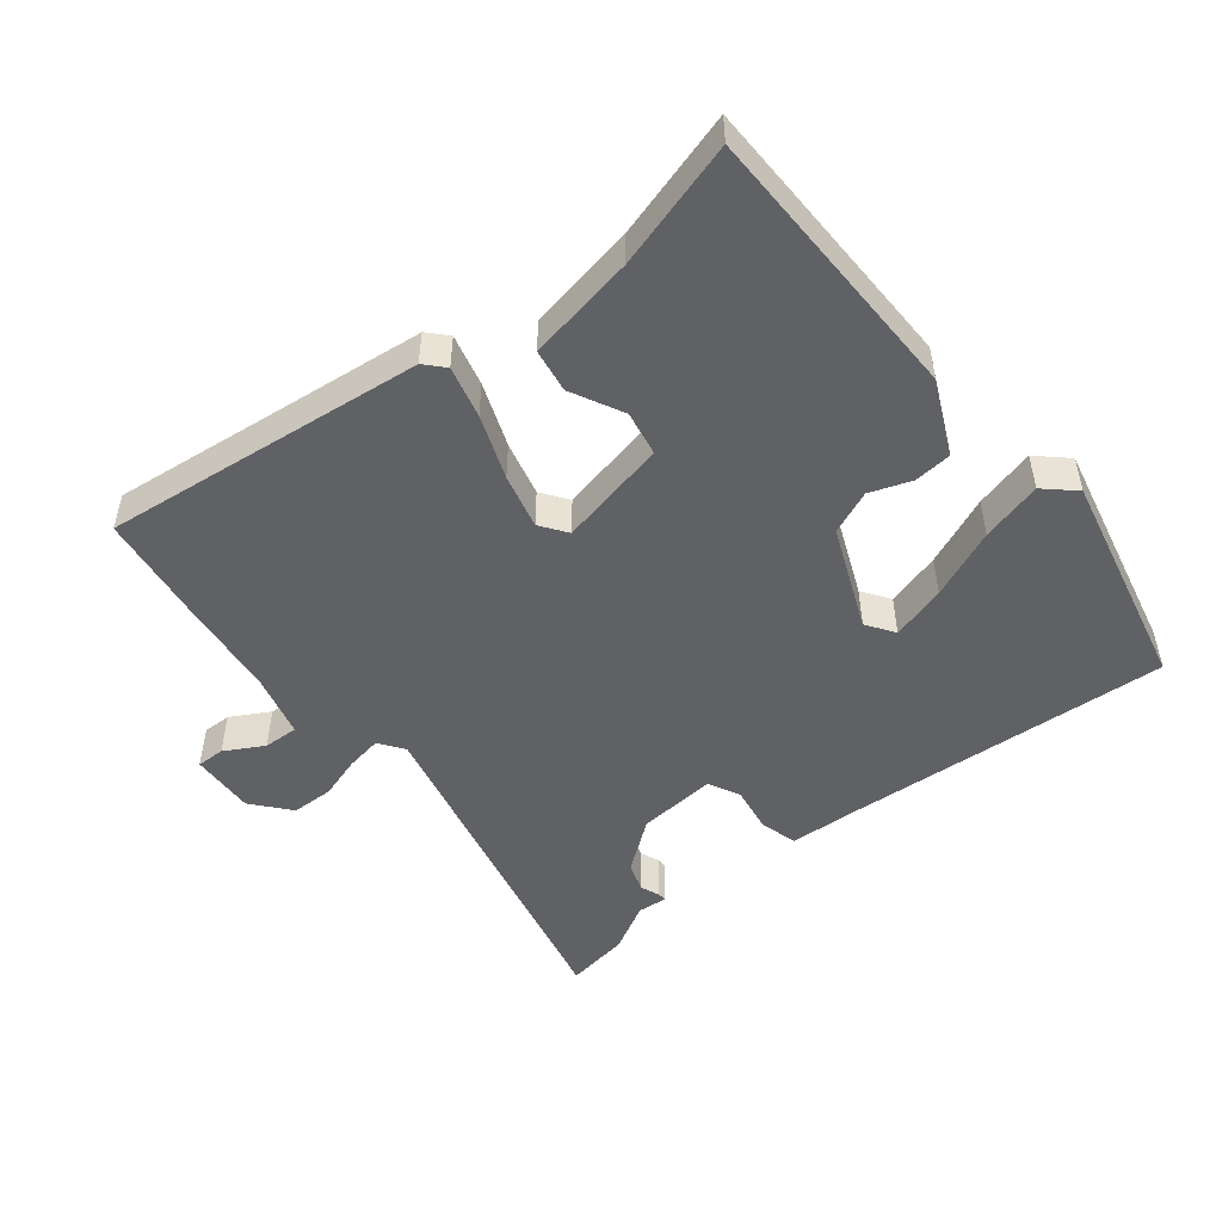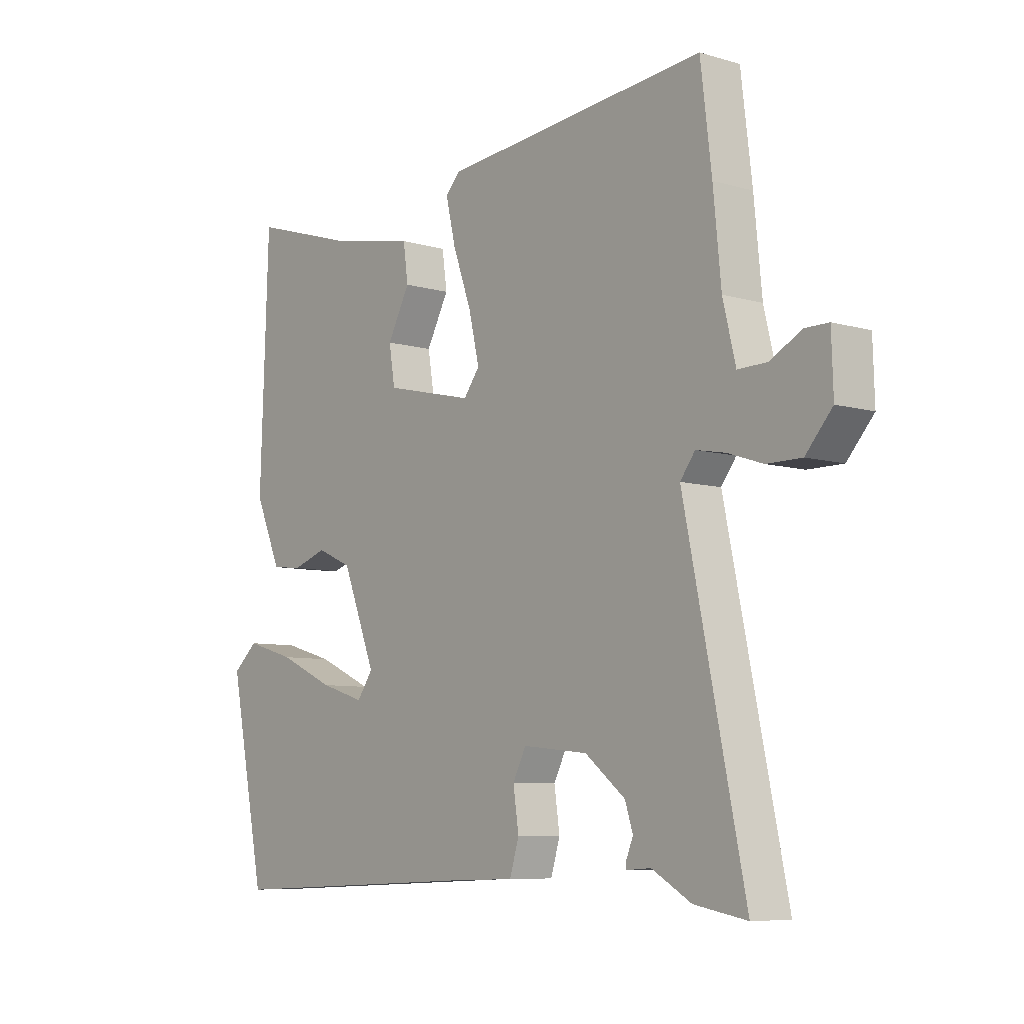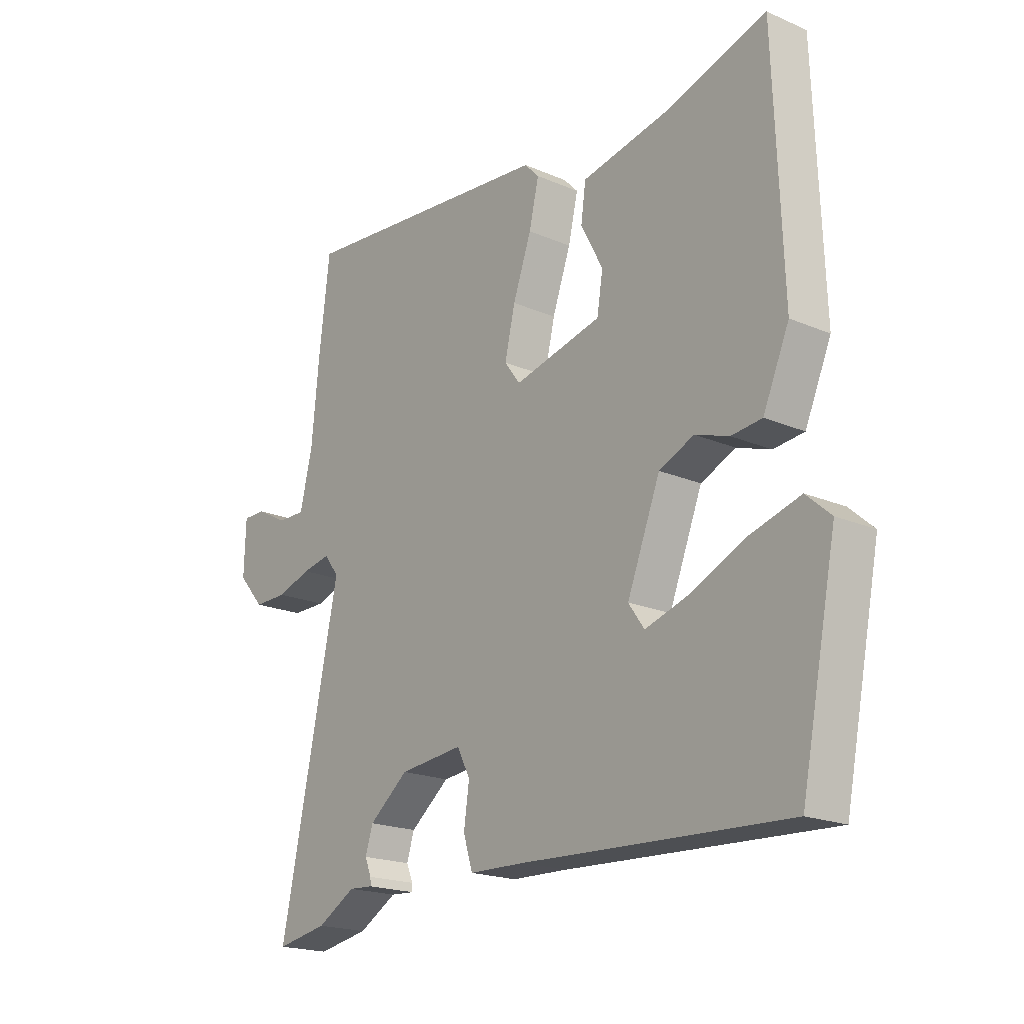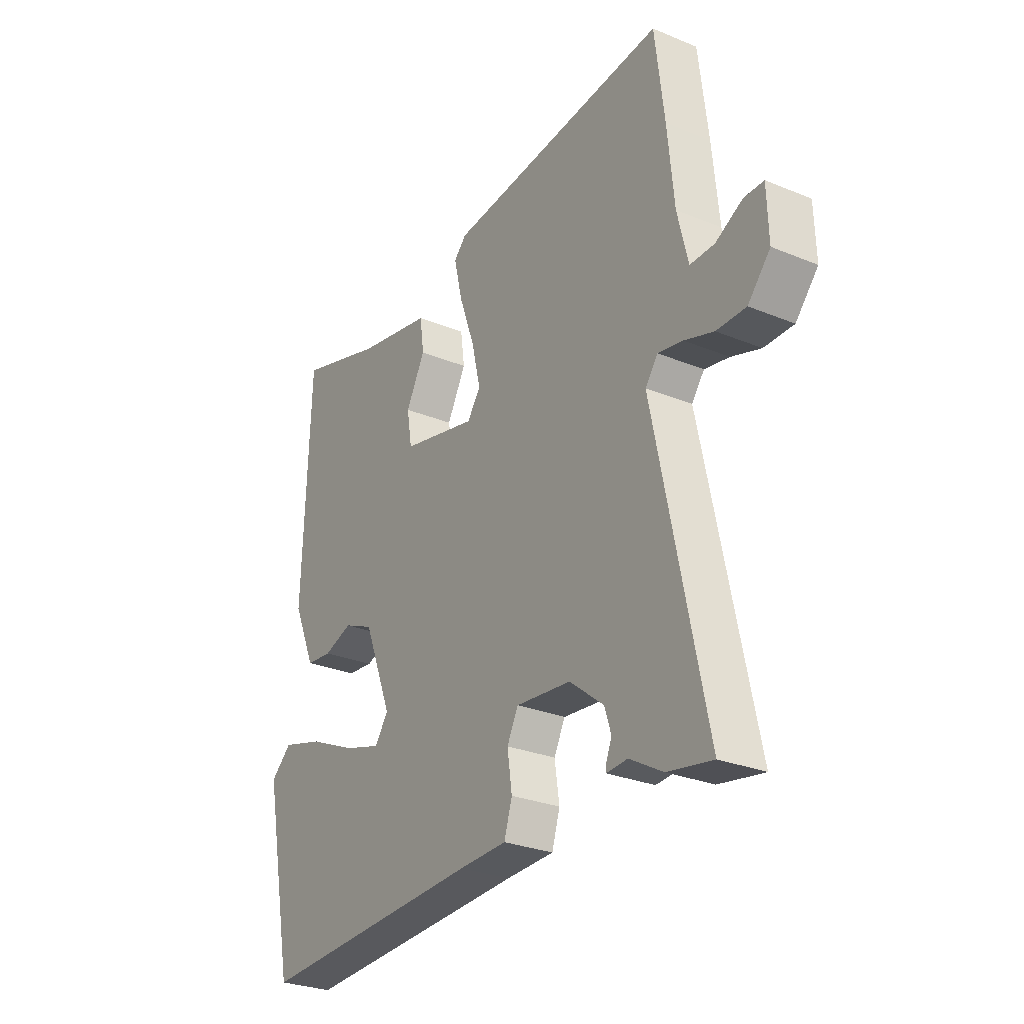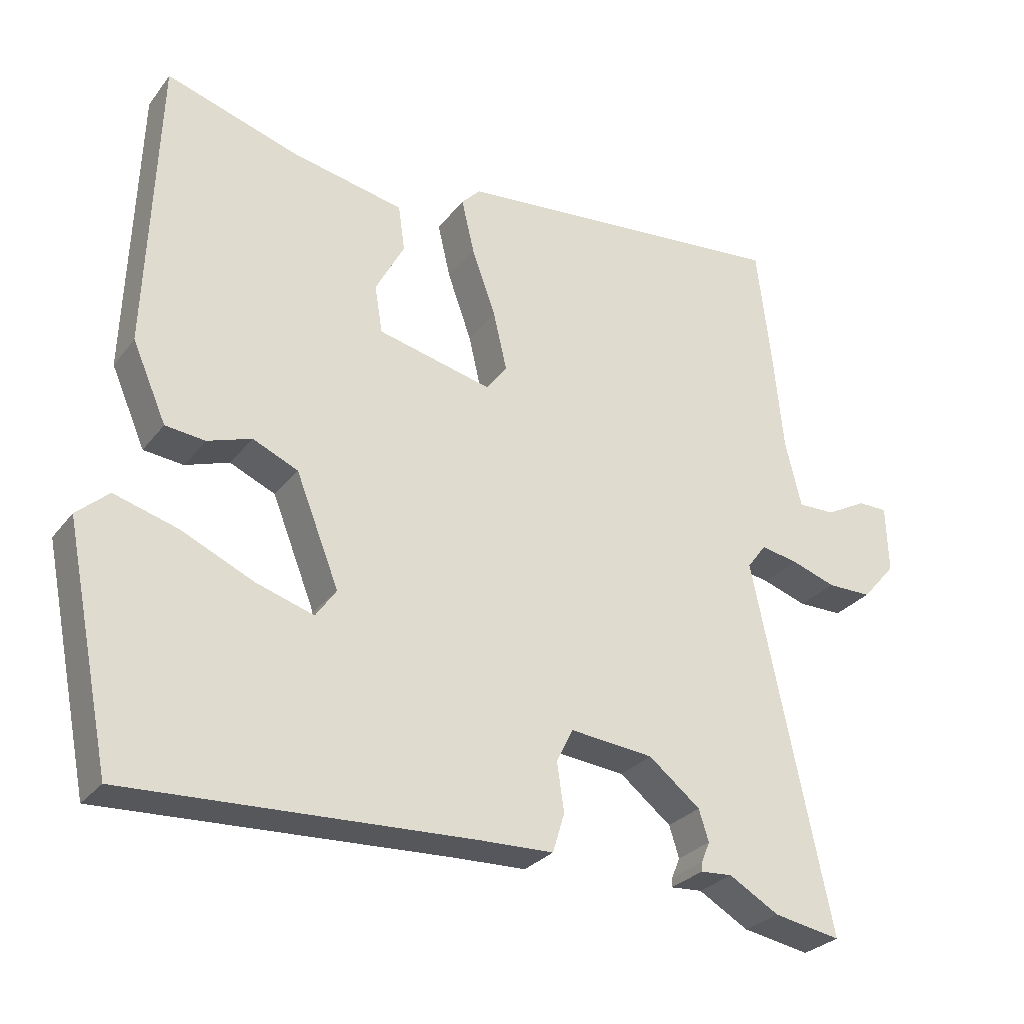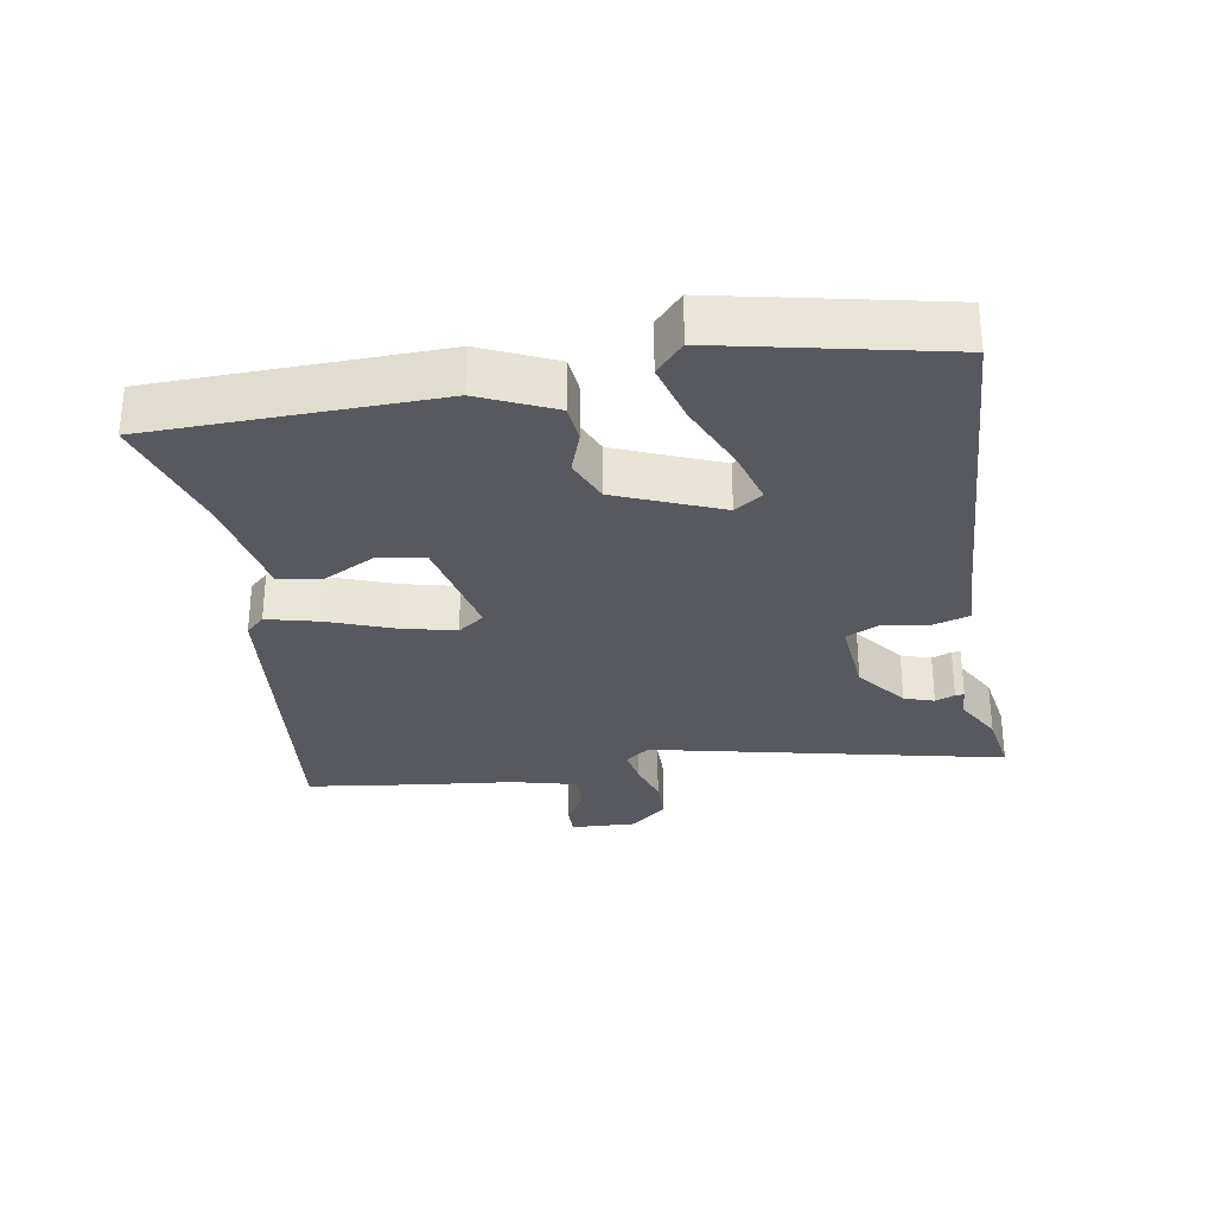
<metadata>
{"format":"obj","ext":"obj","renderer":"f3d","projection":"perspective","resolution":1024,"background":"white","views":[{"elev":-49.6,"azim":37.6,"up":"+Y"},{"elev":-7.6,"azim":-129.5,"up":"+Z"},{"elev":-19.6,"azim":51.3,"up":"+Z"},{"elev":-28.1,"azim":-122.0,"up":"+Z"},{"elev":-28.4,"azim":150.1,"up":"+Z"},{"elev":-30.3,"azim":99.0,"up":"+Y"}]}
</metadata>
<code>
v 0.462 0.07 -0.497
v -0.025 0.07 -0.474
v -0.128 0.07 -0.471
v -0.145 0.07 -0.416
v -0.135 0.07 -0.347
v -0.159 0.07 -0.3
v -0.277 0.07 -0.312
v -0.35 0.07 -0.37
v -0.364 0.07 -0.414
v -0.352 0.07 -0.443
v -0.351 0.07 -0.456
v -0.396 0.07 -0.453
v -0.467 0.07 -0.494
v -0.562 0.07 -0.511
v -0.453 0.07 0.012
v -0.48 0.07 0.048
v -0.533 0.07 0.038
v -0.596 0.07 0.017
v -0.659 0.07 0.017
v -0.707 0.07 0.072
v -0.704 0.07 0.168
v -0.662 0.07 0.168
v -0.604 0.07 0.137
v -0.552 0.07 0.136
v -0.529 0.07 0.231
v -0.515 0.07 0.375
v -0.495 0.07 0.542
v -0.016 0.07 0.496
v 0.011 0.07 0.468
v -0.007 0.07 0.391
v -0.041 0.07 0.296
v -0.06 0.07 0.214
v -0.031 0.07 0.175
v 0.131 0.07 0.213
v 0.142 0.07 0.28
v 0.101 0.07 0.357
v 0.11 0.07 0.422
v 0.27 0.07 0.454
v 0.457 0.07 0.512
v 0.472 0.07 0.092
v 0.424 0.07 -0.018
v 0.368 0.07 -0.024
v 0.306 0.07 -0.003
v 0.242 0.07 -0.031
v 0.181 0.07 -0.185
v 0.21 0.07 -0.226
v 0.291 0.07 -0.201
v 0.393 0.07 -0.155
v 0.483 0.07 -0.129
v 0.528 0.07 -0.169
v 0.462 0 -0.497
v -0.025 0 -0.474
v -0.128 0 -0.471
v -0.145 0 -0.416
v -0.135 0 -0.347
v -0.159 0 -0.3
v -0.277 0 -0.312
v -0.35 0 -0.37
v -0.364 0 -0.414
v -0.352 0 -0.443
v -0.351 0 -0.456
v -0.396 0 -0.453
v -0.467 0 -0.494
v -0.562 0 -0.511
v -0.453 0 0.012
v -0.48 0 0.048
v -0.533 0 0.038
v -0.596 0 0.017
v -0.659 0 0.017
v -0.707 0 0.072
v -0.704 0 0.168
v -0.662 0 0.168
v -0.604 0 0.137
v -0.552 0 0.136
v -0.529 0 0.231
v -0.515 0 0.375
v -0.495 0 0.542
v -0.016 0 0.496
v 0.011 0 0.468
v -0.007 0 0.391
v -0.041 0 0.296
v -0.06 0 0.214
v -0.031 0 0.175
v 0.131 0 0.213
v 0.142 0 0.28
v 0.101 0 0.357
v 0.11 0 0.422
v 0.27 0 0.454
v 0.457 0 0.512
v 0.472 0 0.092
v 0.424 0 -0.018
v 0.368 0 -0.024
v 0.306 0 -0.003
v 0.242 0 -0.031
v 0.181 0 -0.185
v 0.21 0 -0.226
v 0.291 0 -0.201
v 0.393 0 -0.155
v 0.483 0 -0.129
v 0.528 0 -0.169
f 47 48 49 50
f 46 47 50 1
f 40 41 42 43
f 38 39 40 43
f 38 43 44
f 35 36 37 38
f 34 35 38 44
f 33 34 44 45
f 28 29 30 31
f 28 31 32
f 25 26 27 28
f 24 25 28 32
f 20 21 22 23
f 20 23 24
f 17 18 19 20
f 16 17 20 24
f 12 13 14 15
f 9 10 11 12
f 8 9 12 15
f 7 8 15
f 6 7 15
f 2 3 4 5
f 46 1 2 5
f 45 46 5 6
f 16 24 32 33
f 16 33 45
f 6 15 16 45
f 100 99 98 97
f 51 100 97 96
f 93 92 91 90
f 93 90 89 88
f 94 93 88
f 88 87 86 85
f 94 88 85 84
f 95 94 84 83
f 81 80 79 78
f 82 81 78
f 78 77 76 75
f 82 78 75 74
f 73 72 71 70
f 74 73 70
f 70 69 68 67
f 74 70 67 66
f 65 64 63 62
f 62 61 60 59
f 65 62 59 58
f 65 58 57
f 65 57 56
f 55 54 53 52
f 55 52 51 96
f 56 55 96 95
f 83 82 74 66
f 95 83 66
f 95 66 65 56
f 1 51 52 2
f 2 52 53 3
f 3 53 54 4
f 4 54 55 5
f 5 55 56 6
f 6 56 57 7
f 7 57 58 8
f 8 58 59 9
f 9 59 60 10
f 10 60 61 11
f 11 61 62 12
f 12 62 63 13
f 13 63 64 14
f 14 64 65 15
f 15 65 66 16
f 16 66 67 17
f 17 67 68 18
f 18 68 69 19
f 19 69 70 20
f 20 70 71 21
f 21 71 72 22
f 22 72 73 23
f 23 73 74 24
f 24 74 75 25
f 25 75 76 26
f 26 76 77 27
f 27 77 78 28
f 28 78 79 29
f 29 79 80 30
f 30 80 81 31
f 31 81 82 32
f 32 82 83 33
f 33 83 84 34
f 34 84 85 35
f 35 85 86 36
f 36 86 87 37
f 37 87 88 38
f 38 88 89 39
f 39 89 90 40
f 40 90 91 41
f 41 91 92 42
f 42 92 93 43
f 43 93 94 44
f 44 94 95 45
f 45 95 96 46
f 46 96 97 47
f 47 97 98 48
f 48 98 99 49
f 49 99 100 50
f 50 100 51 1

</code>
